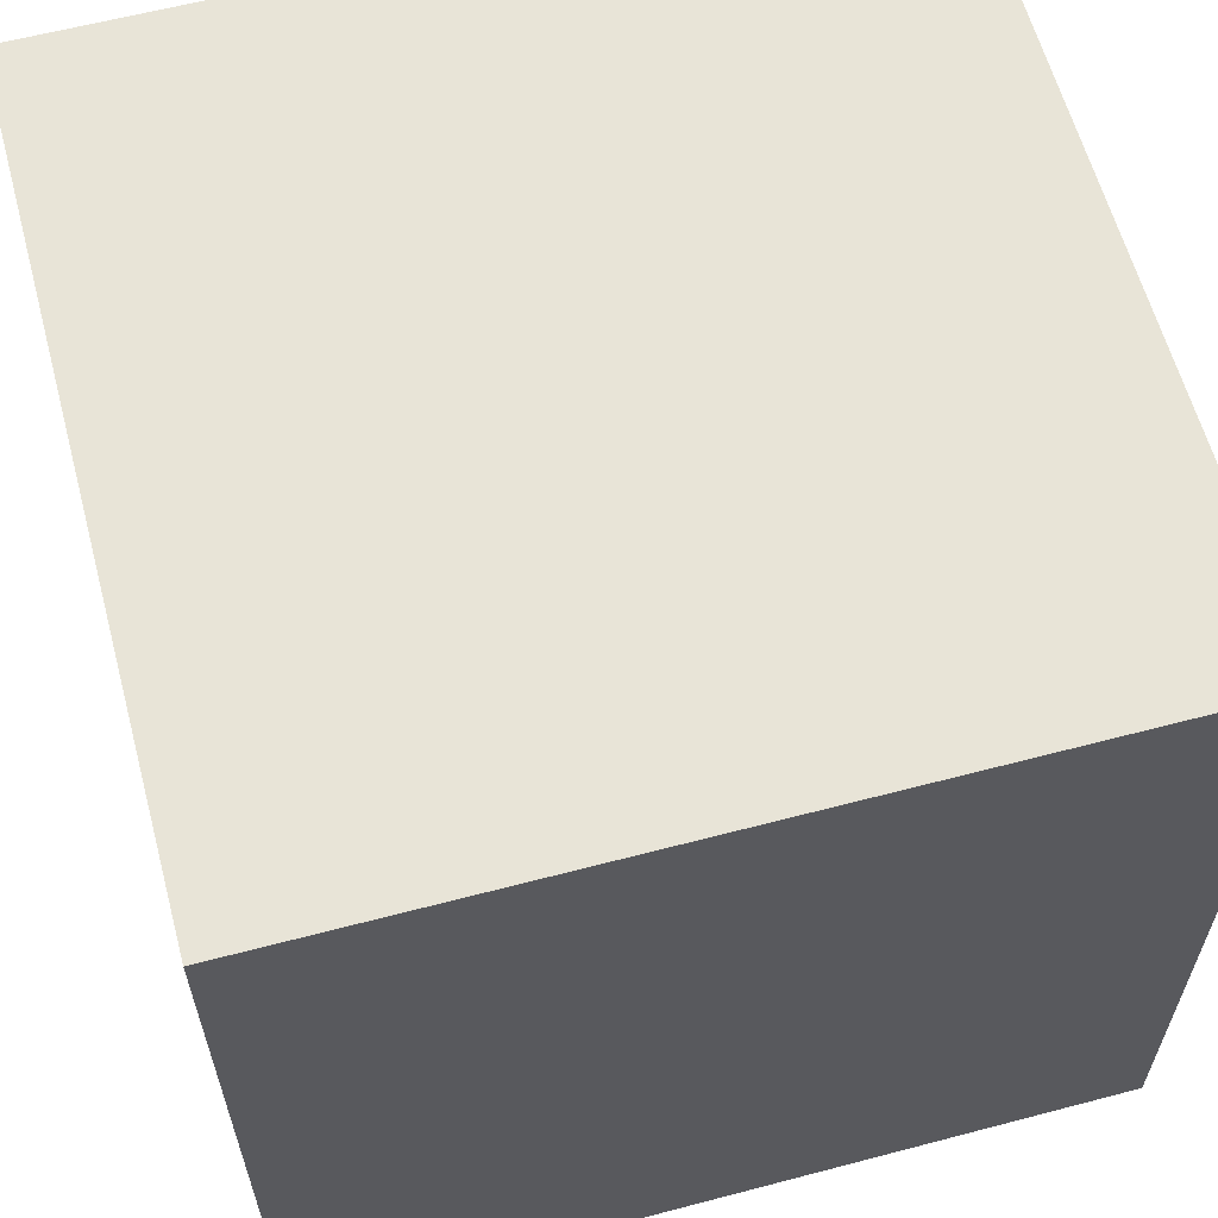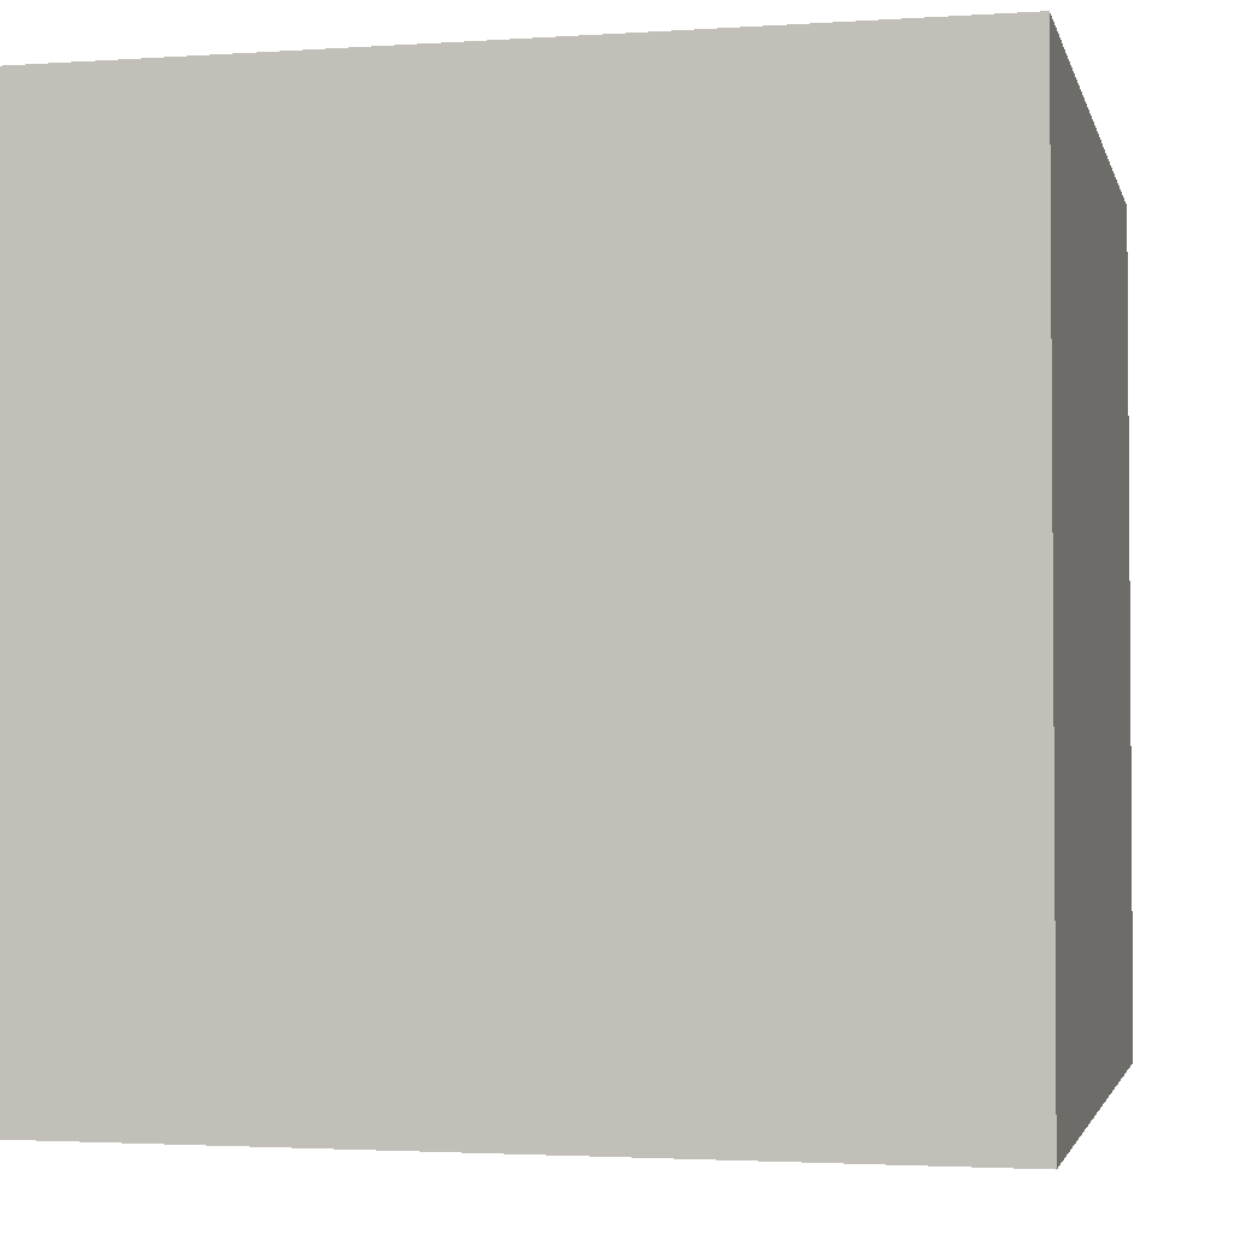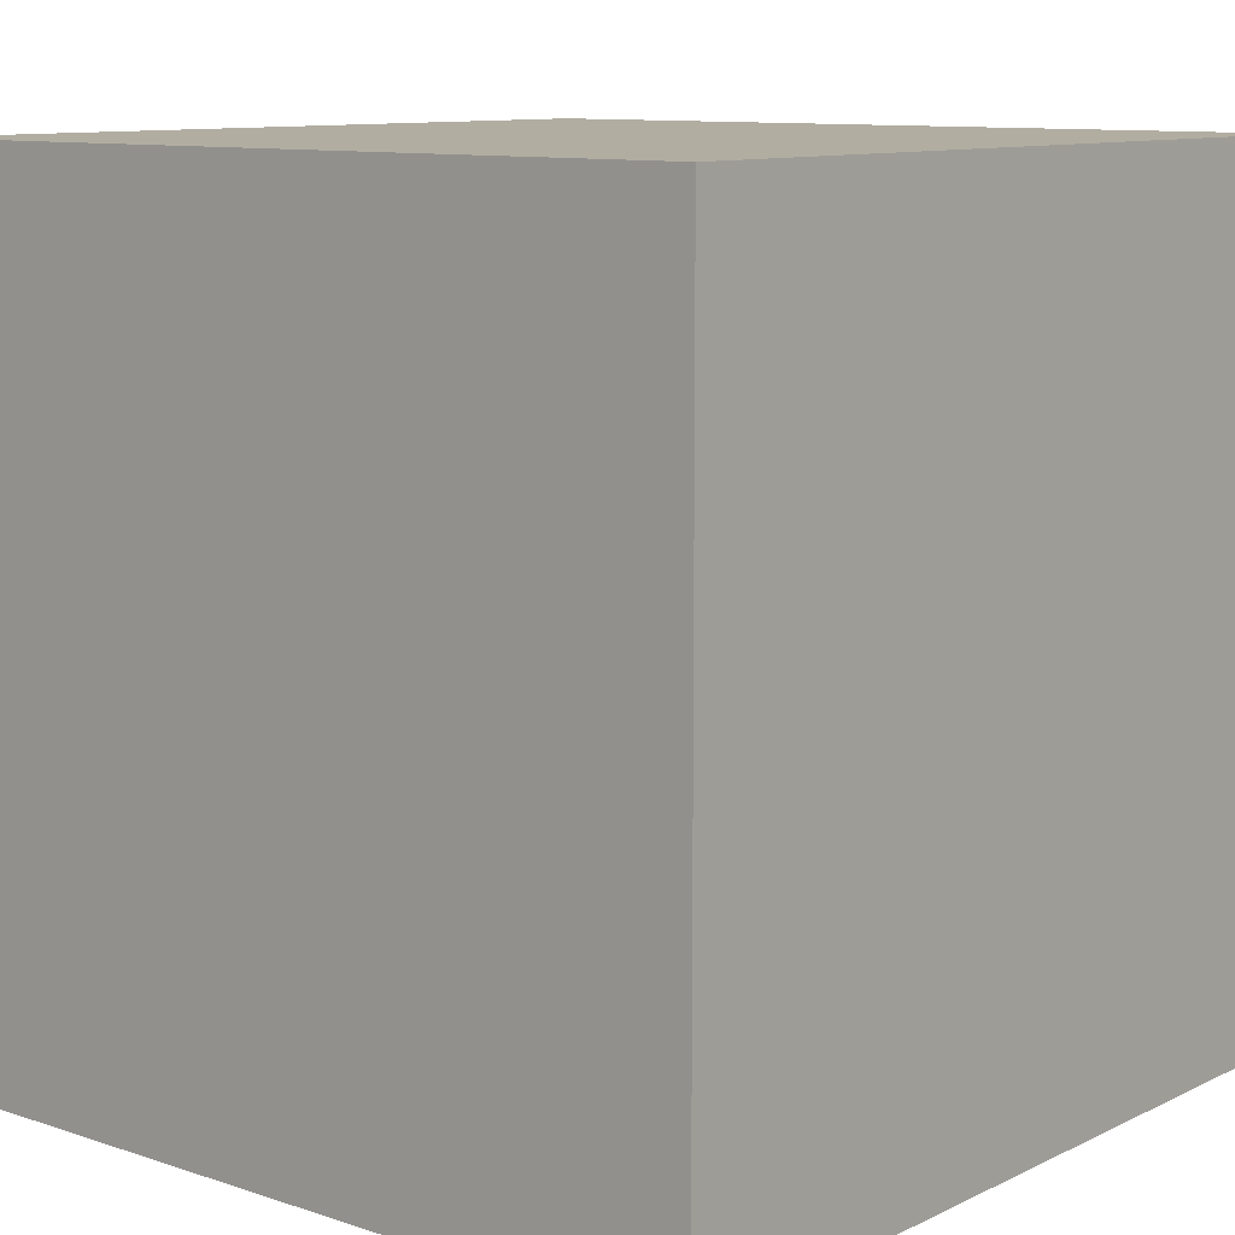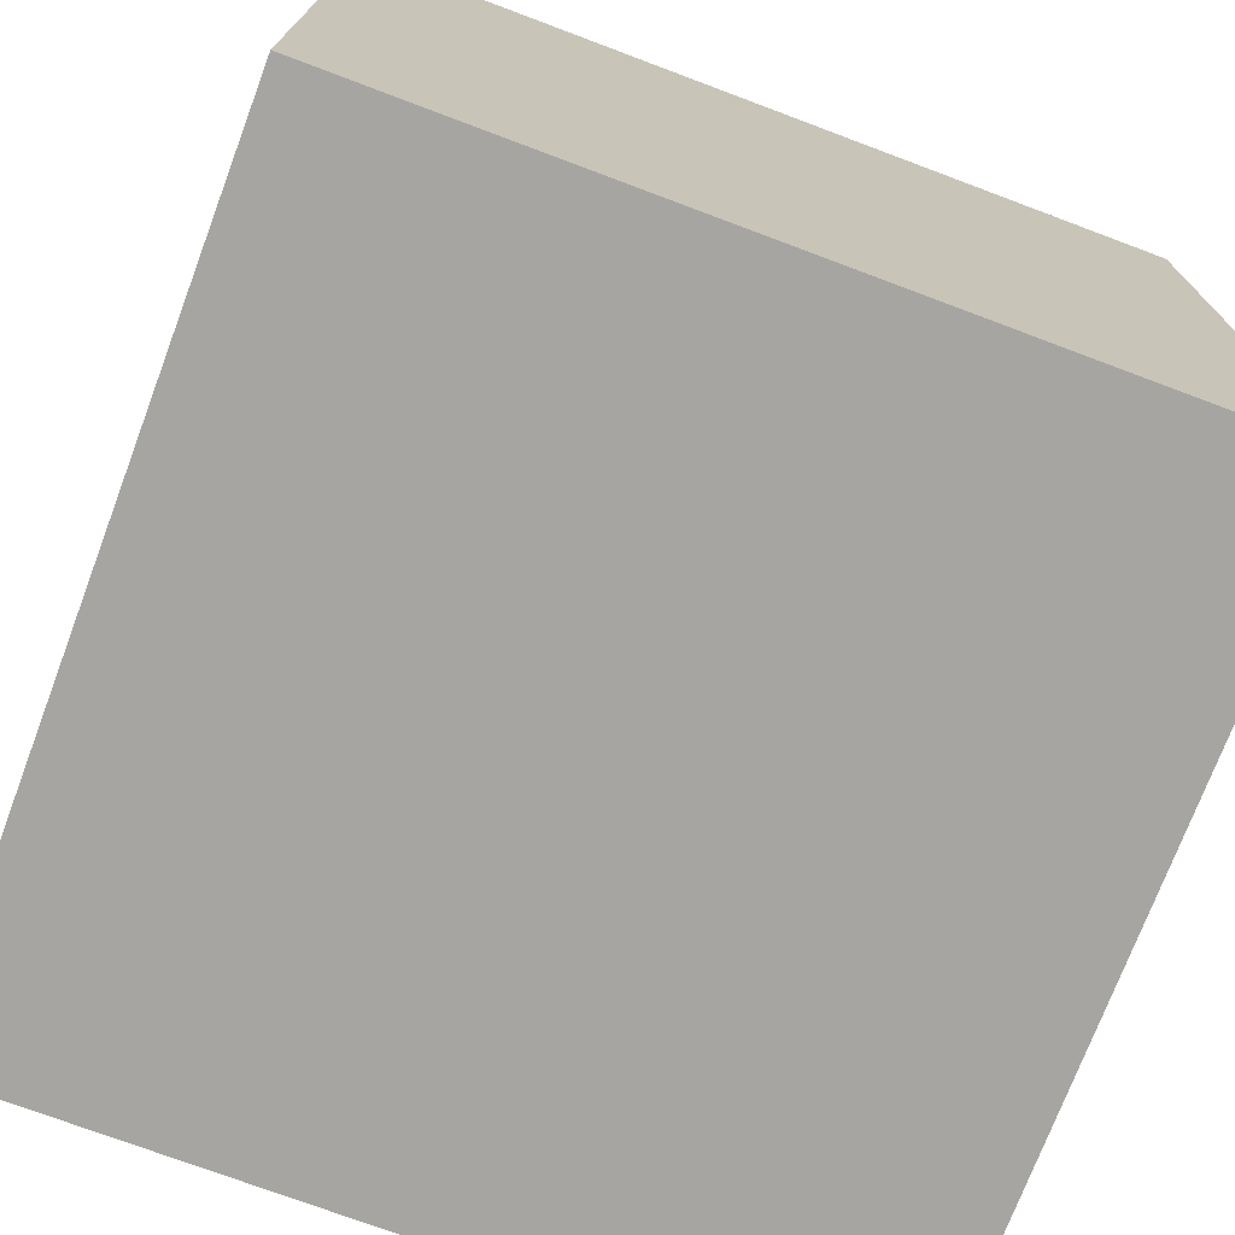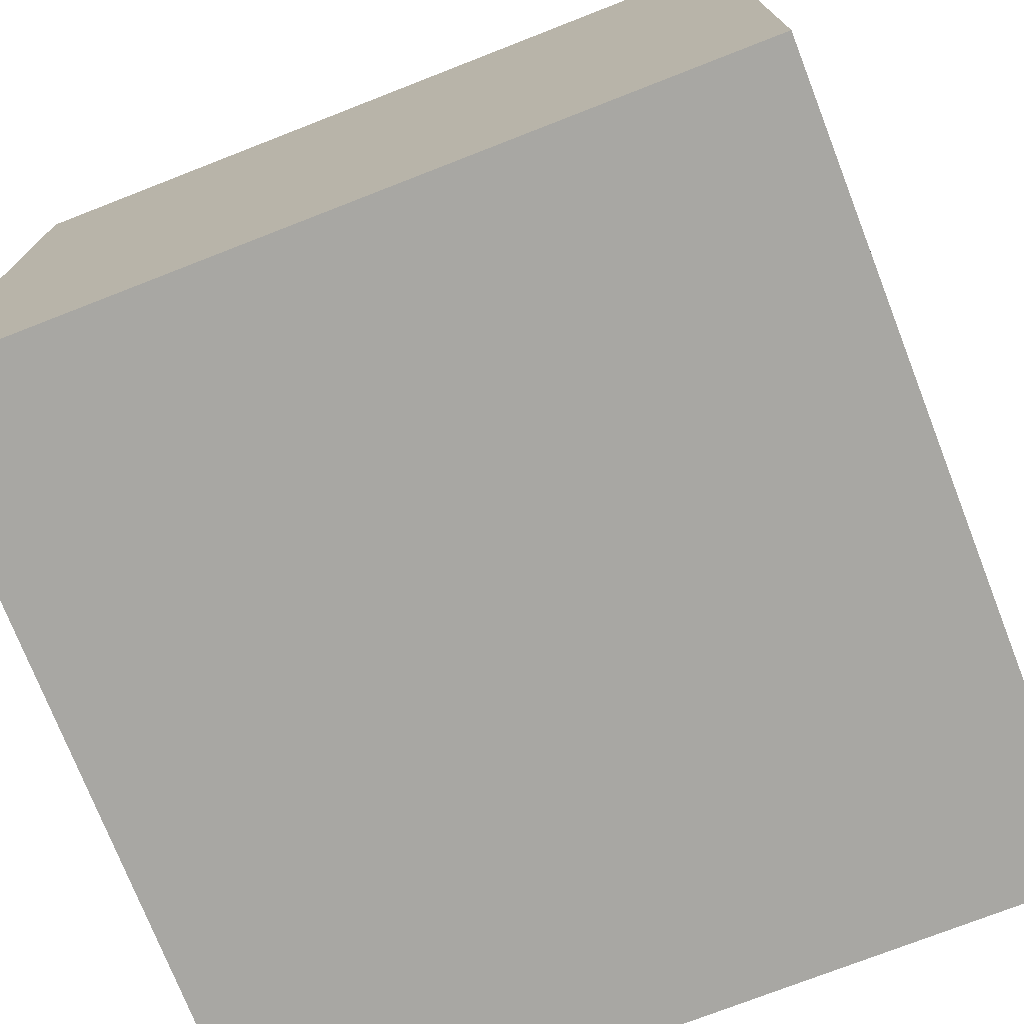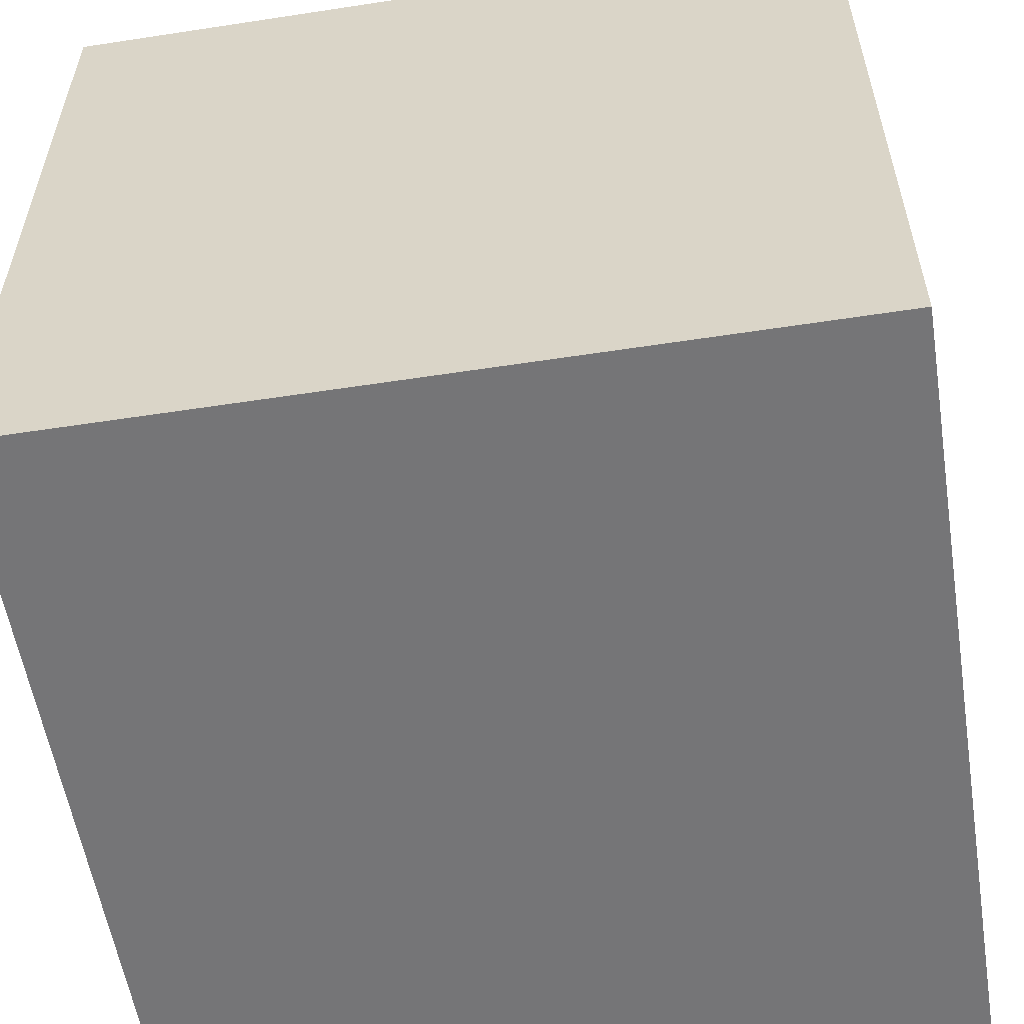
<metadata>
{"format":"obj","ext":"obj","renderer":"f3d","projection":"perspective","resolution":1024,"background":"white","views":[{"elev":61.3,"azim":-105.0,"up":"+Z"},{"elev":-2.6,"azim":-167.1,"up":"+Y"},{"elev":10.3,"azim":-50.1,"up":"+Y"},{"elev":-73.7,"azim":159.4,"up":"+Y"},{"elev":-74.5,"azim":111.3,"up":"+Y"},{"elev":-56.6,"azim":99.1,"up":"+Z"}]}
</metadata>
<code>
o hat3
v -5 7.5 0.6
v -5 7.5 -0.7
v -5 8.8 0.6
v -5 8.8 -0.7
v -3.7 7.5 0.6
v -3.7 7.5 -0.7
v -3.7 8.8 0.6
v -3.7 8.8 -0.7
v -5 7.5 0.6
v -5 8.8 0.6
v -3.7 7.5 0.6
v -3.7 8.8 0.6
v -5 7.5 -0.7
v -5 8.8 -0.7
v -3.7 7.5 -0.7
v -3.7 8.8 -0.7
v -5 7.5 0.6
v -3.7 7.5 0.6
v -5 7.5 -0.7
v -3.7 7.5 -0.7
v -5 8.8 0.6
v -3.7 8.8 0.6
v -5 8.8 -0.7
v -3.7 8.8 -0.7
f 3 2 1
f 4 2 3
f 5 6 7
f 7 6 8
f 11 10 9
f 12 10 11
f 13 14 15
f 15 14 16
f 19 18 17
f 20 18 19
f 21 22 23
f 23 22 24

</code>
